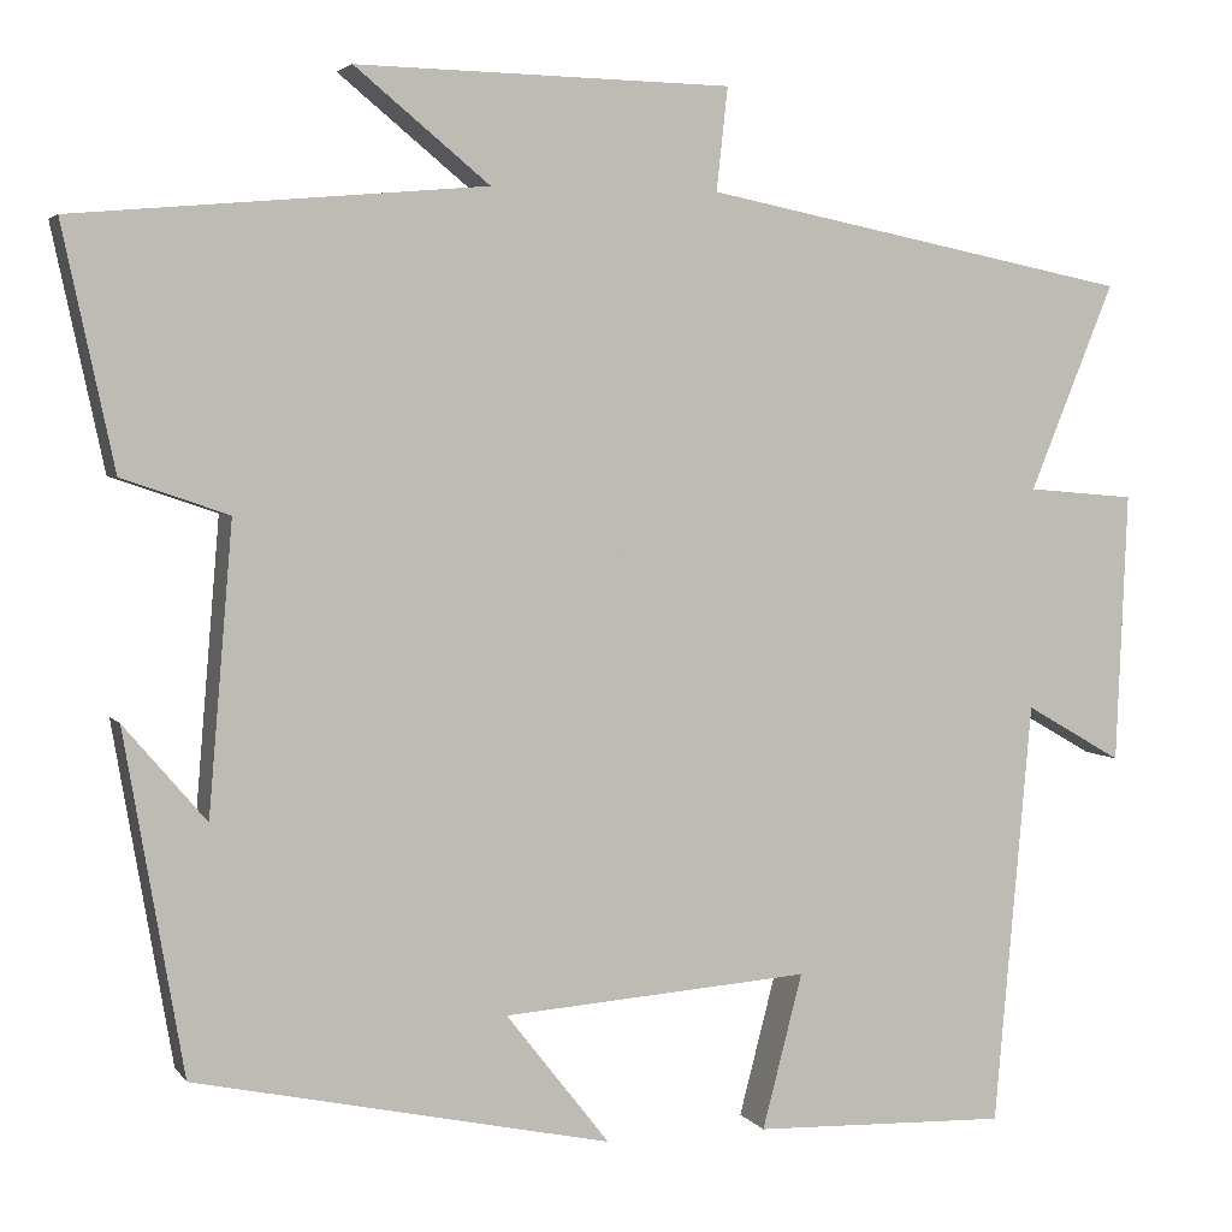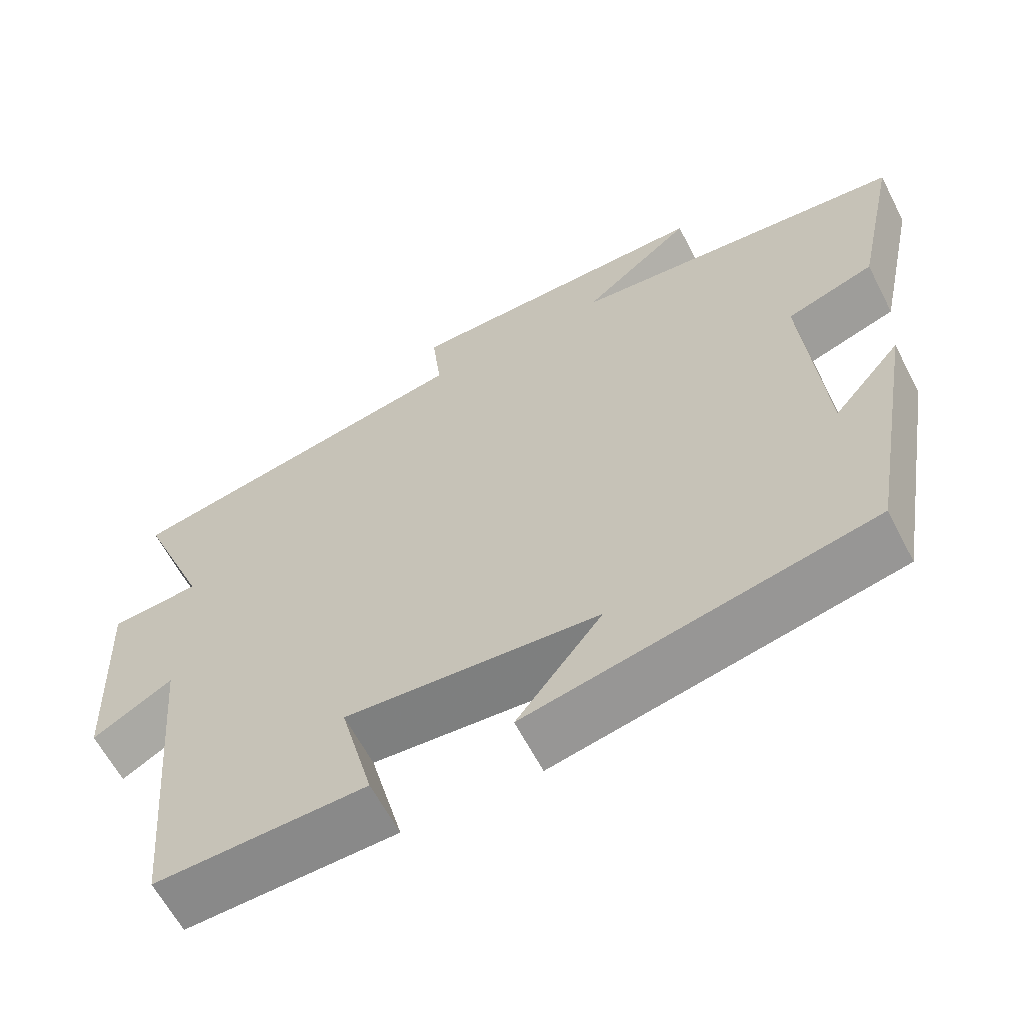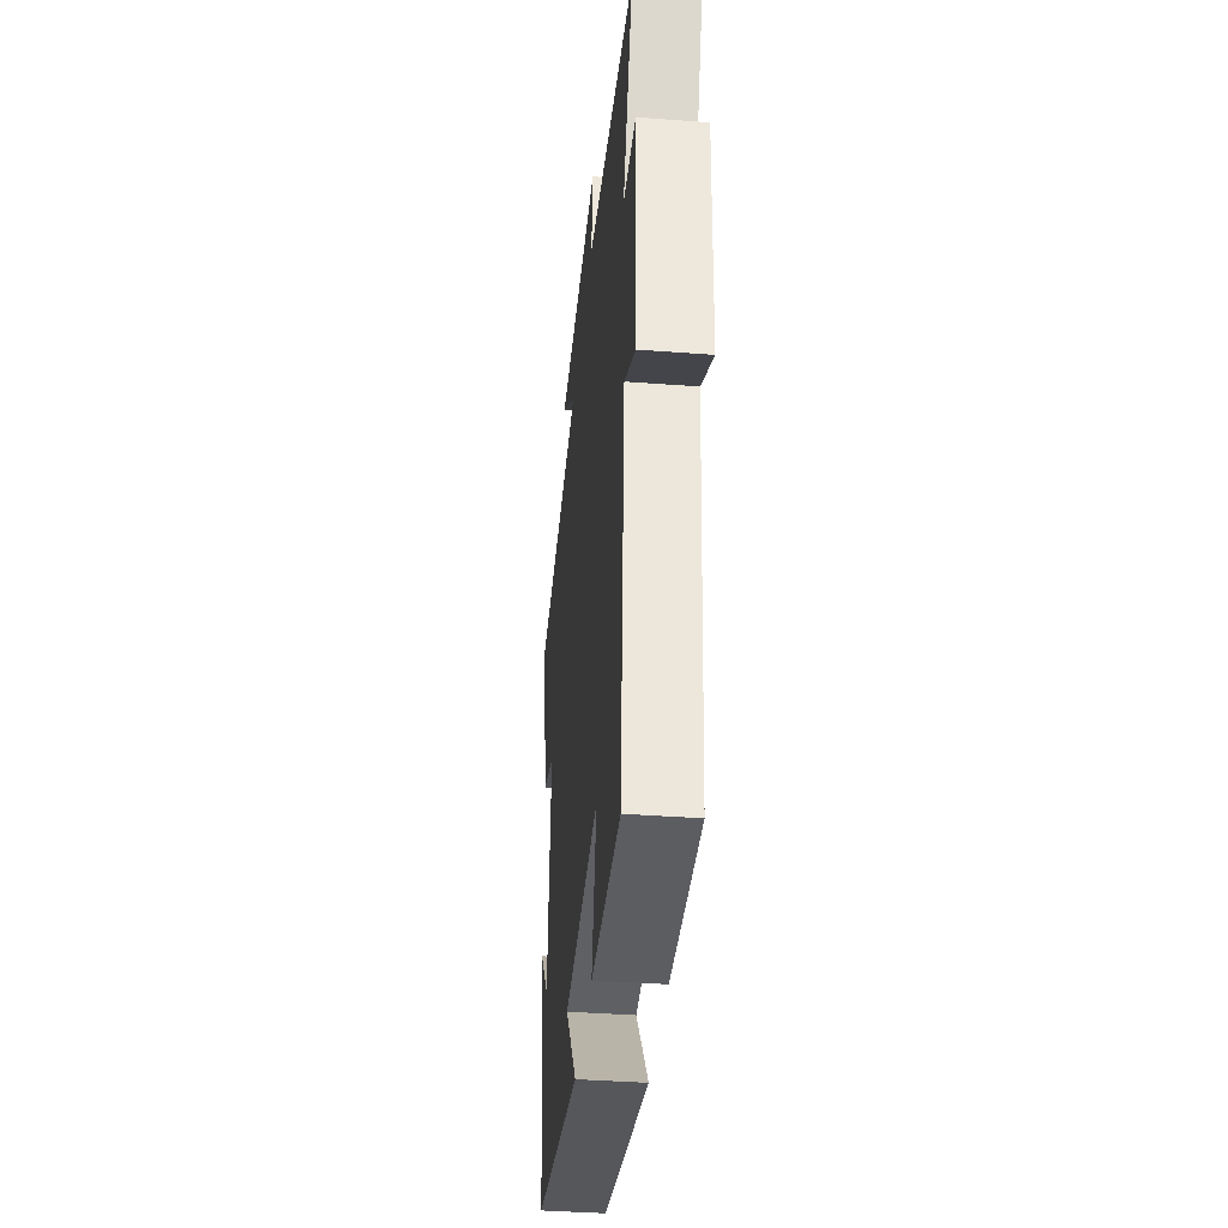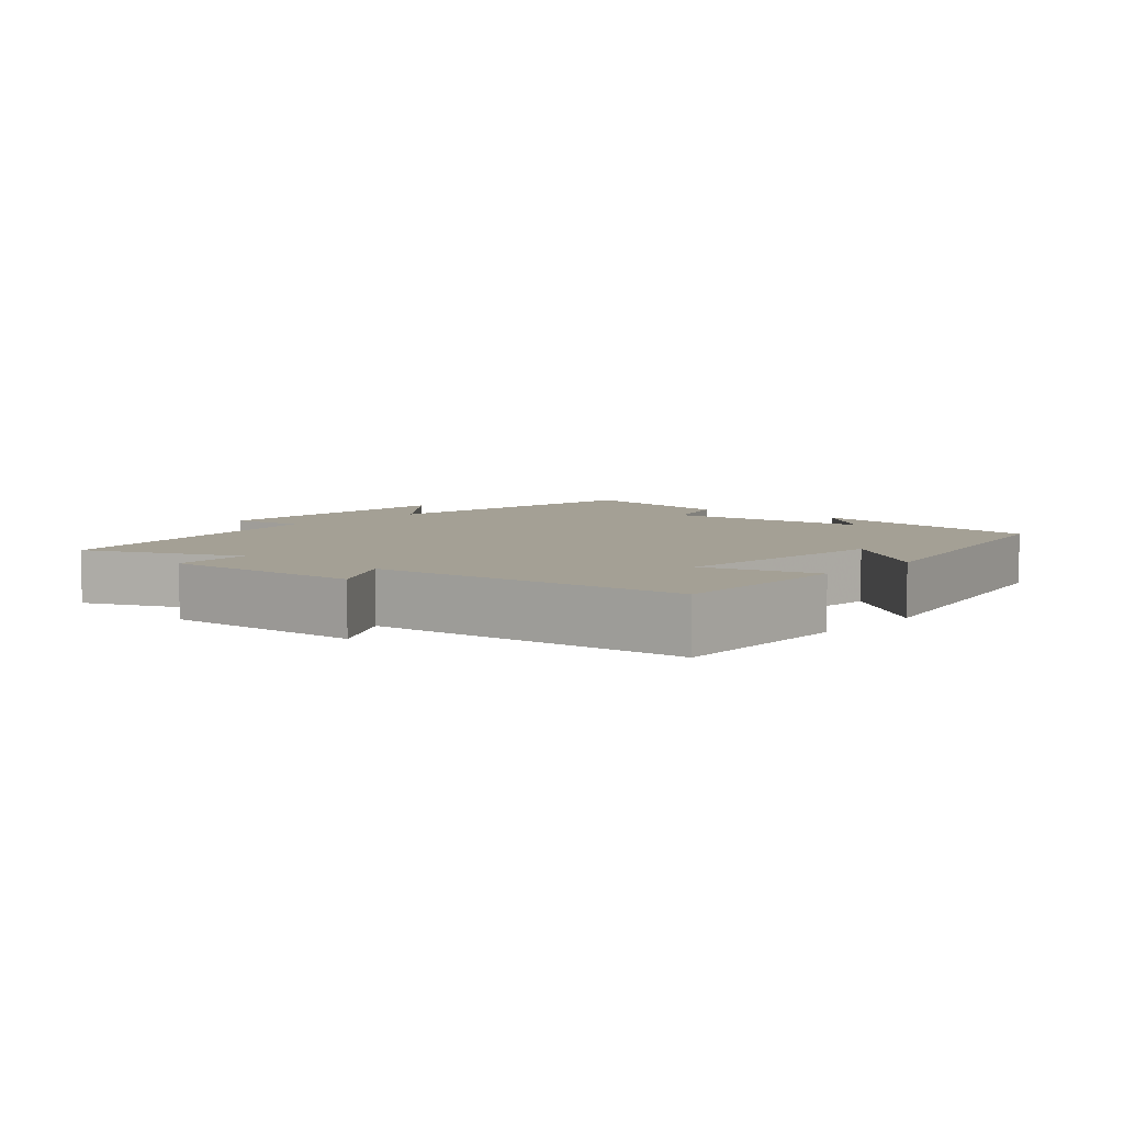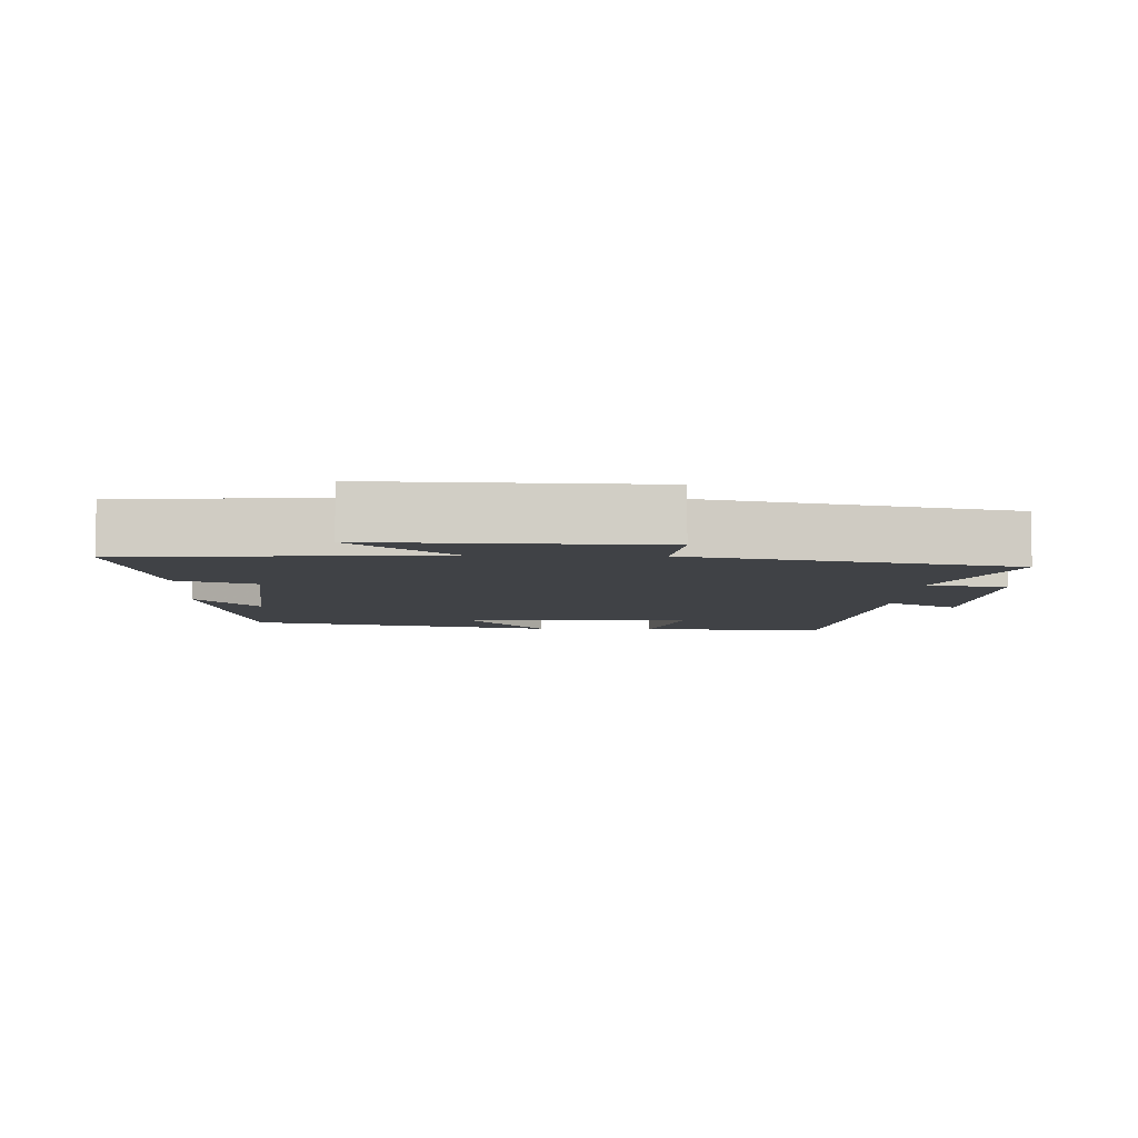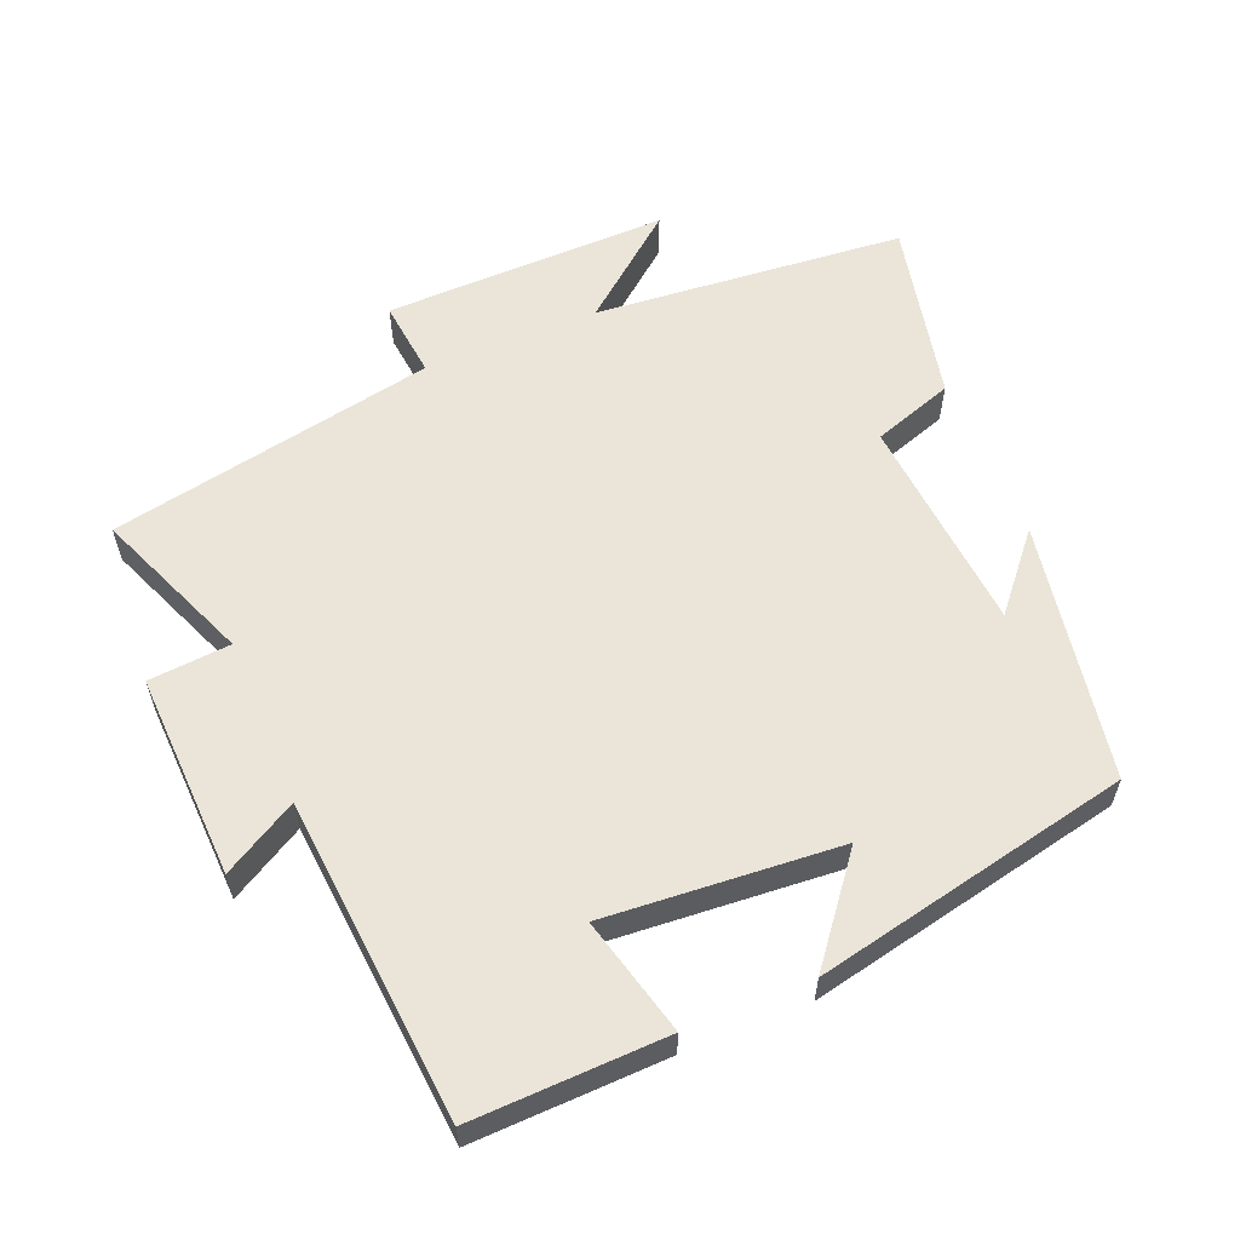
<metadata>
{"format":"obj","ext":"obj","renderer":"f3d","projection":"perspective","resolution":1024,"background":"white","views":[{"elev":3.8,"azim":-18.4,"up":"+Z"},{"elev":-62.0,"azim":-152.7,"up":"+Z"},{"elev":-39.1,"azim":84.6,"up":"+Z"},{"elev":5.8,"azim":131.1,"up":"+Y"},{"elev":-6.5,"azim":-2.5,"up":"+Y"},{"elev":58.7,"azim":157.7,"up":"+Y"}]}
</metadata>
<code>
v 0.46 0.07 -0.509
v 0.186 0.07 -0.5
v 0.229 0.07 -0.334
v -0.101 0.07 -0.358
v 0.01 0.07 -0.5
v -0.437 0.07 -0.404
v -0.5 0.07 -0.039
v -0.412 0.07 -0.142
v -0.386 0.07 0.166
v -0.5 0.07 0.205
v -0.555 0.07 0.462
v -0.116 0.07 0.5
v -0.26 0.07 0.618
v 0.142 0.07 0.61
v 0.13 0.07 0.5
v 0.591 0.07 0.408
v 0.5 0.07 0.186
v 0.616 0.07 0.176
v 0.604 0.07 -0.114
v 0.5 0.07 -0.054
v 0.46 0 -0.509
v 0.186 0 -0.5
v 0.229 0 -0.334
v -0.101 0 -0.358
v 0.01 0 -0.5
v -0.437 0 -0.404
v -0.5 0 -0.039
v -0.412 0 -0.142
v -0.386 0 0.166
v -0.5 0 0.205
v -0.555 0 0.462
v -0.116 0 0.5
v -0.26 0 0.618
v 0.142 0 0.61
v 0.13 0 0.5
v 0.591 0 0.408
v 0.5 0 0.186
v 0.616 0 0.176
v 0.604 0 -0.114
v 0.5 0 -0.054
f 17 18 19 20
f 17 20 1 2
f 15 16 17
f 12 13 14 15
f 9 10 11 12
f 8 9 12 15
f 6 7 8
f 4 5 6 8
f 3 4 8 15
f 17 2 3
f 3 15 17
f 40 39 38 37
f 22 21 40 37
f 37 36 35
f 35 34 33 32
f 32 31 30 29
f 35 32 29 28
f 28 27 26
f 28 26 25 24
f 35 28 24 23
f 23 22 37
f 37 35 23
f 1 21 22 2
f 2 22 23 3
f 3 23 24 4
f 4 24 25 5
f 5 25 26 6
f 6 26 27 7
f 7 27 28 8
f 8 28 29 9
f 9 29 30 10
f 10 30 31 11
f 11 31 32 12
f 12 32 33 13
f 13 33 34 14
f 14 34 35 15
f 15 35 36 16
f 16 36 37 17
f 17 37 38 18
f 18 38 39 19
f 19 39 40 20
f 20 40 21 1

</code>
